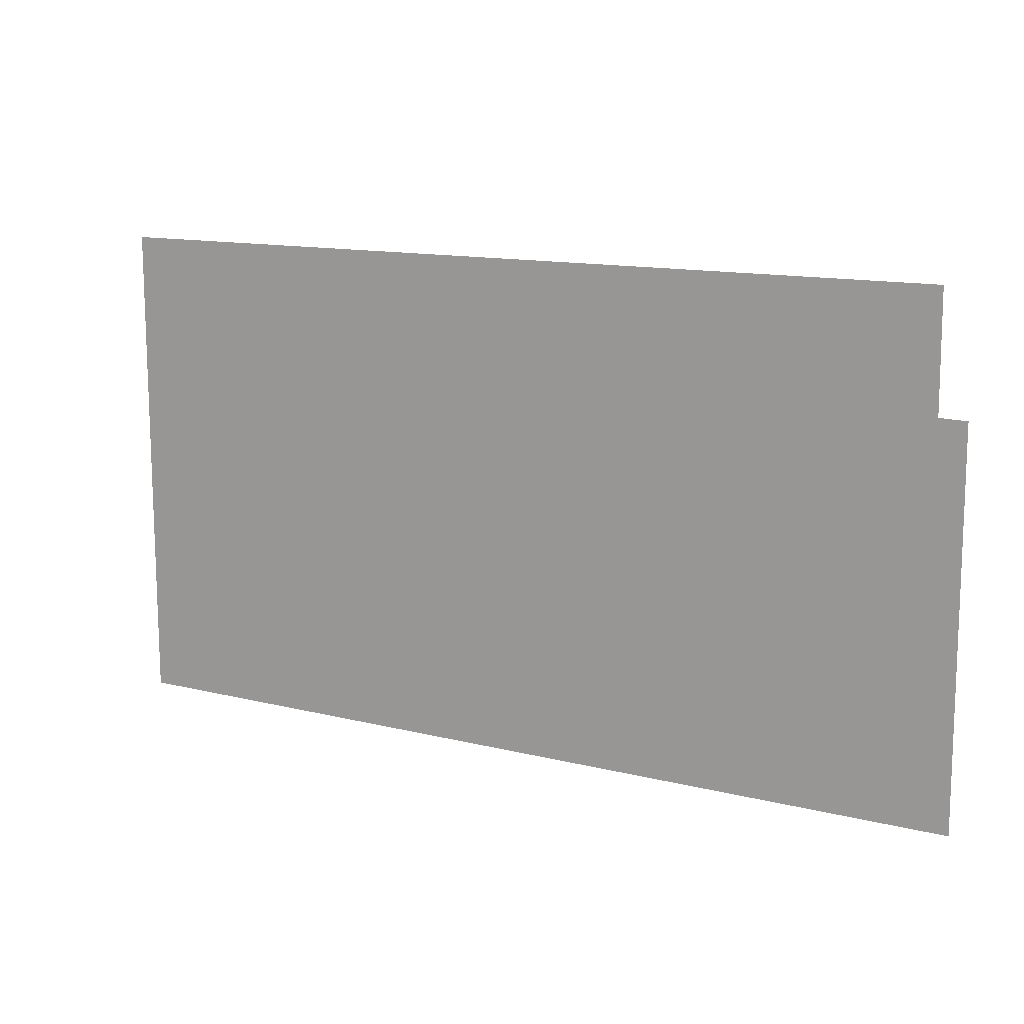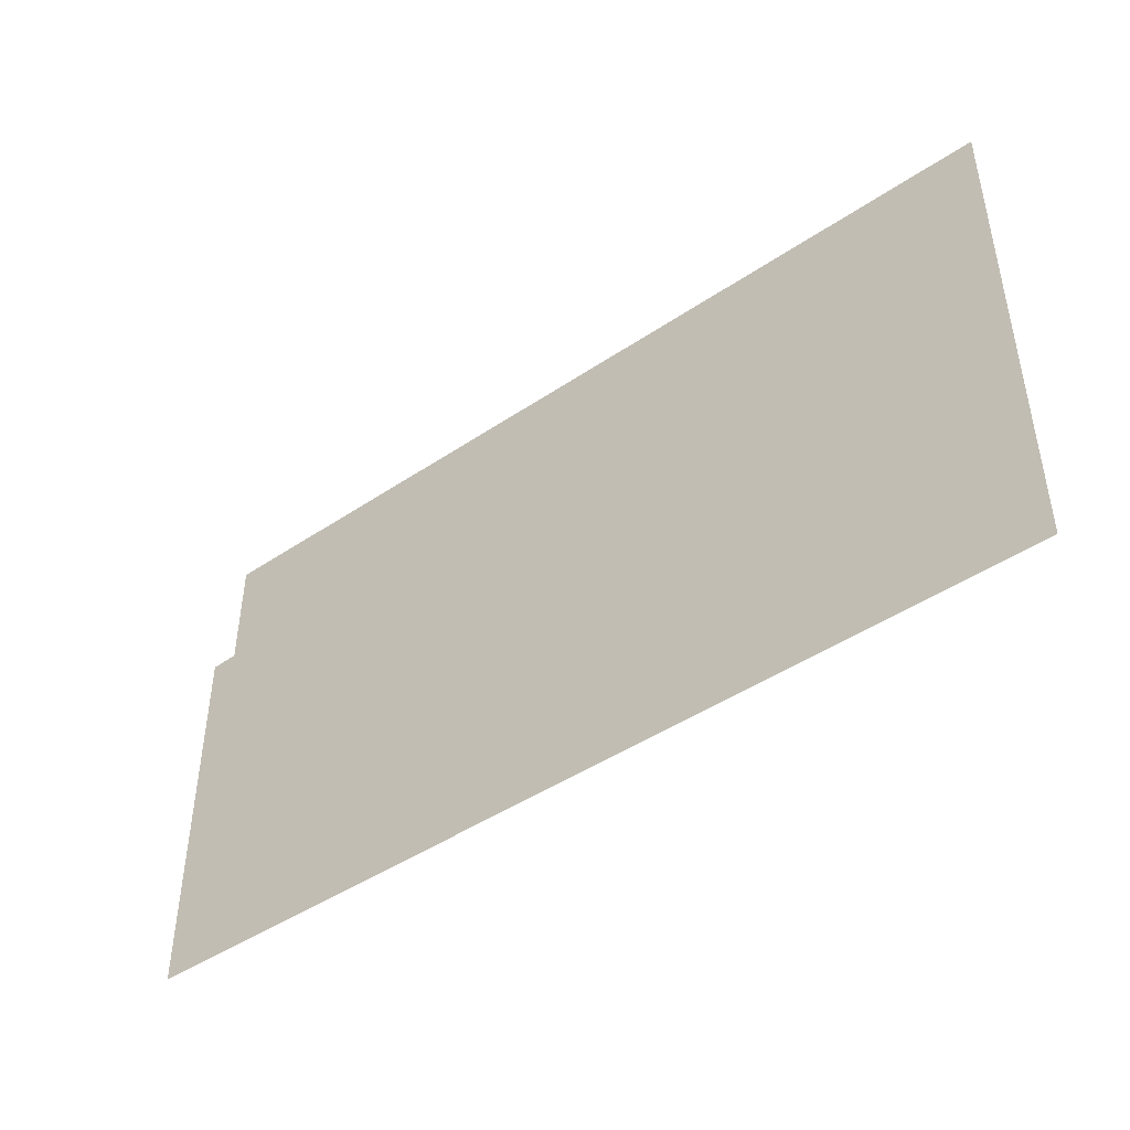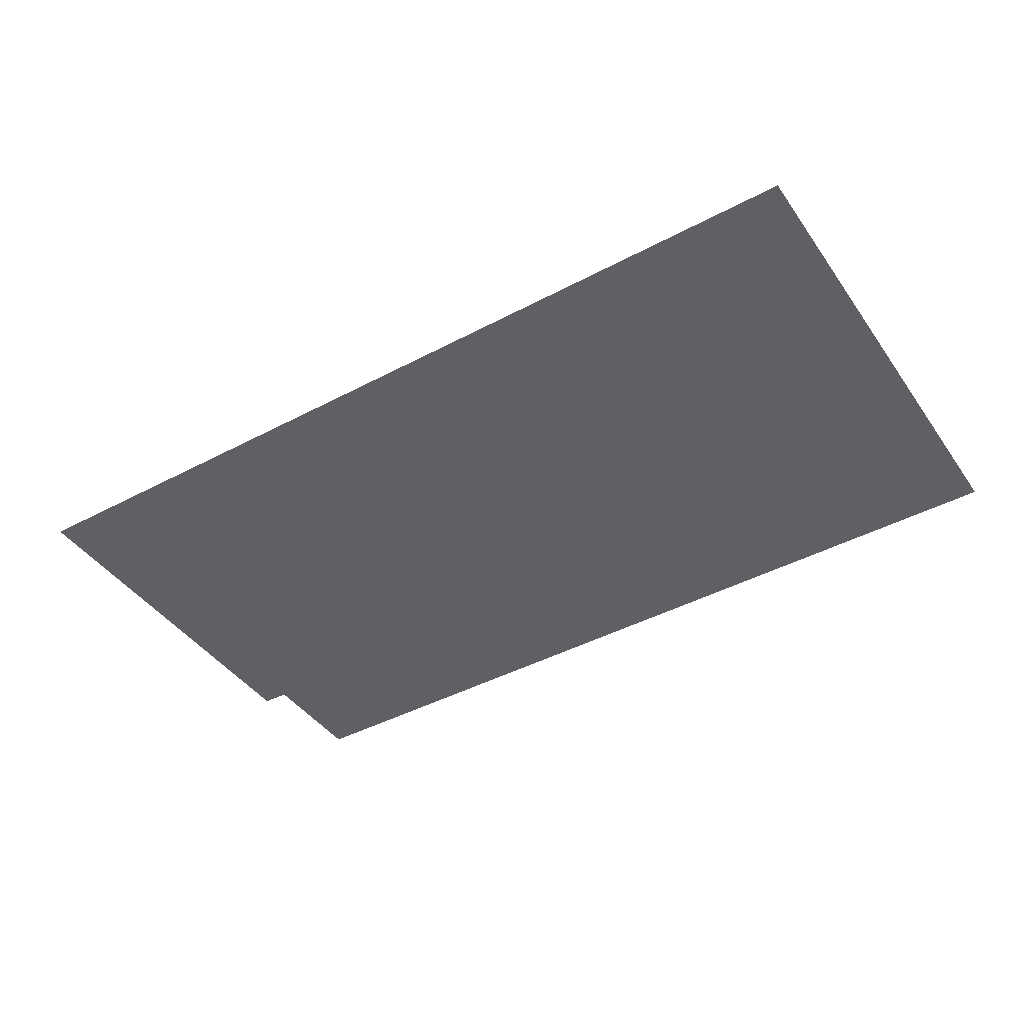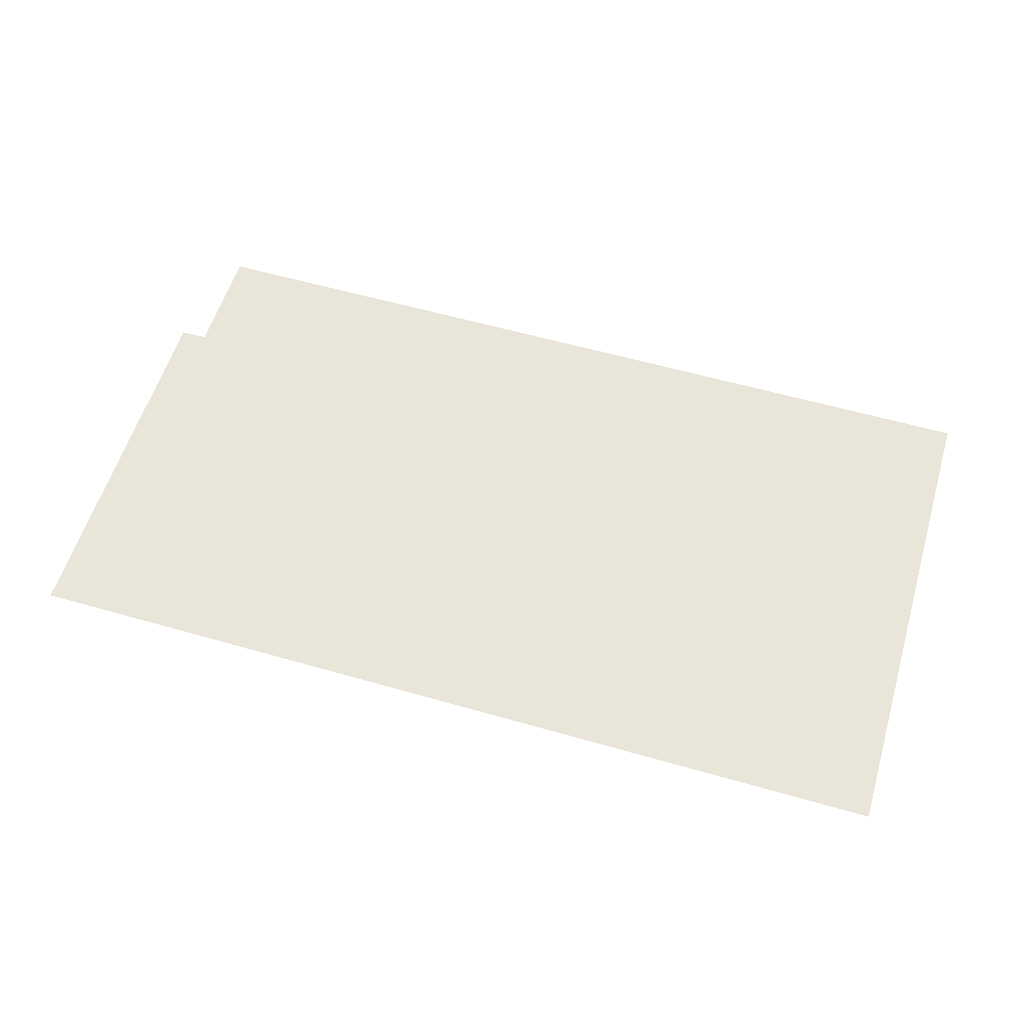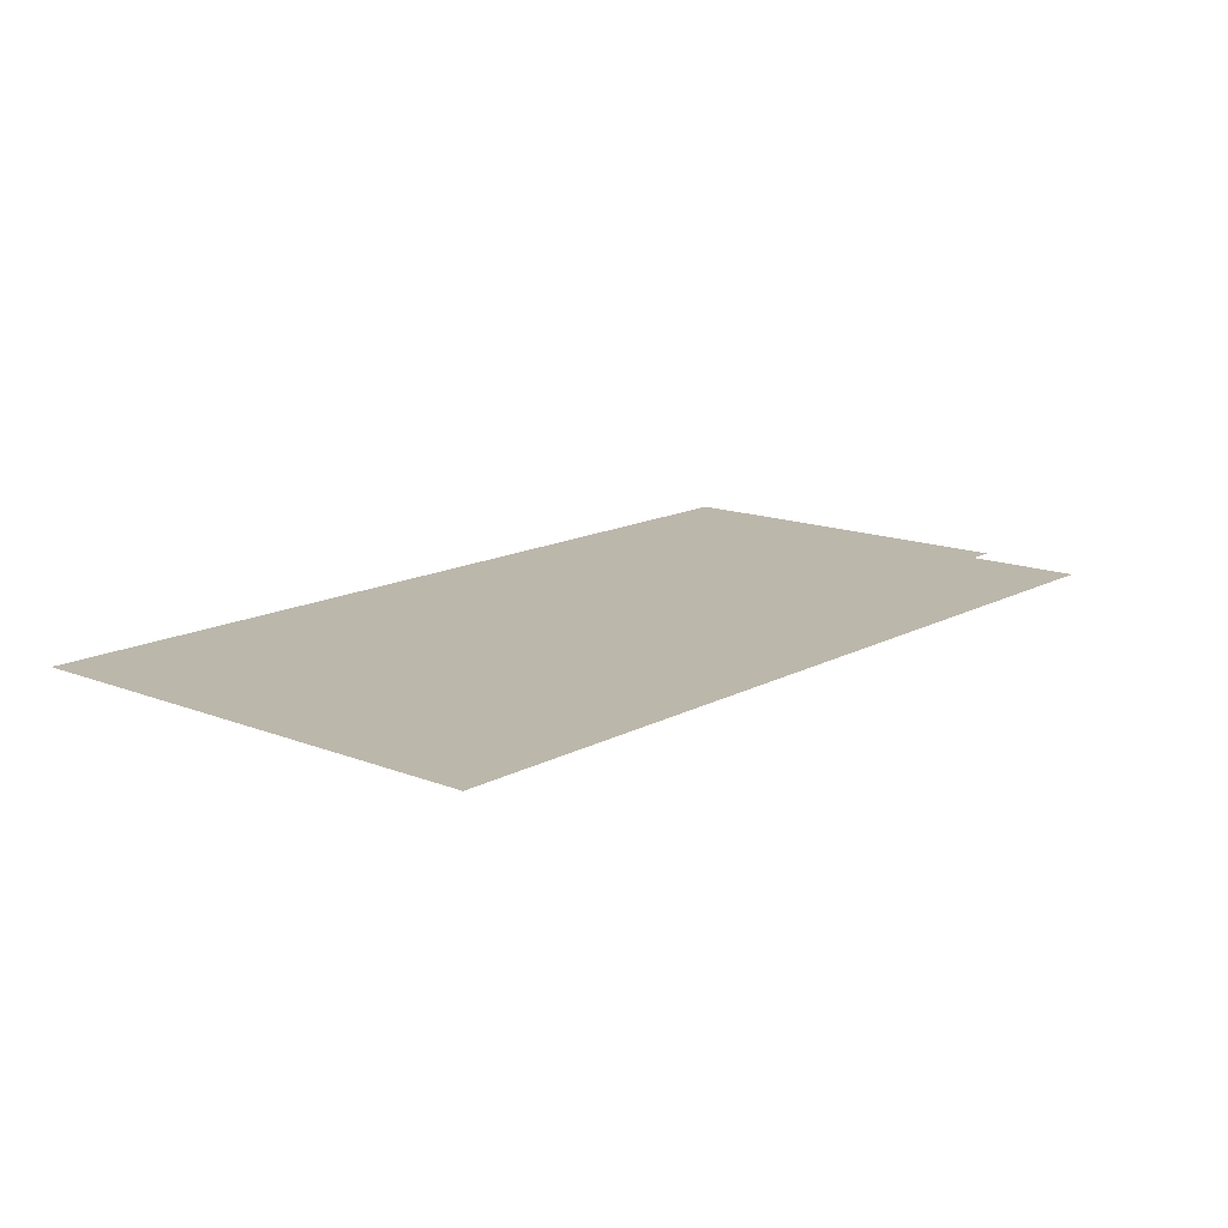
<metadata>
{"format":"obj","ext":"obj","renderer":"f3d","projection":"perspective","resolution":1024,"background":"white","views":[{"elev":13.0,"azim":-150.1,"up":"+Y"},{"elev":-45.1,"azim":38.0,"up":"+Y"},{"elev":-43.0,"azim":32.3,"up":"+Z"},{"elev":57.8,"azim":16.6,"up":"+Z"},{"elev":14.4,"azim":130.6,"up":"+Z"}]}
</metadata>
<code>
v -3.641 32.45 0
v -3.648 30.28 0
v 1.513 30.29 0
v 1.519 33.11 0
v -3.483 33.11 0
v -3.488 32.45 0
f 4 5 3
f 2 3 1
f 5 6 3
f 3 6 1

</code>
